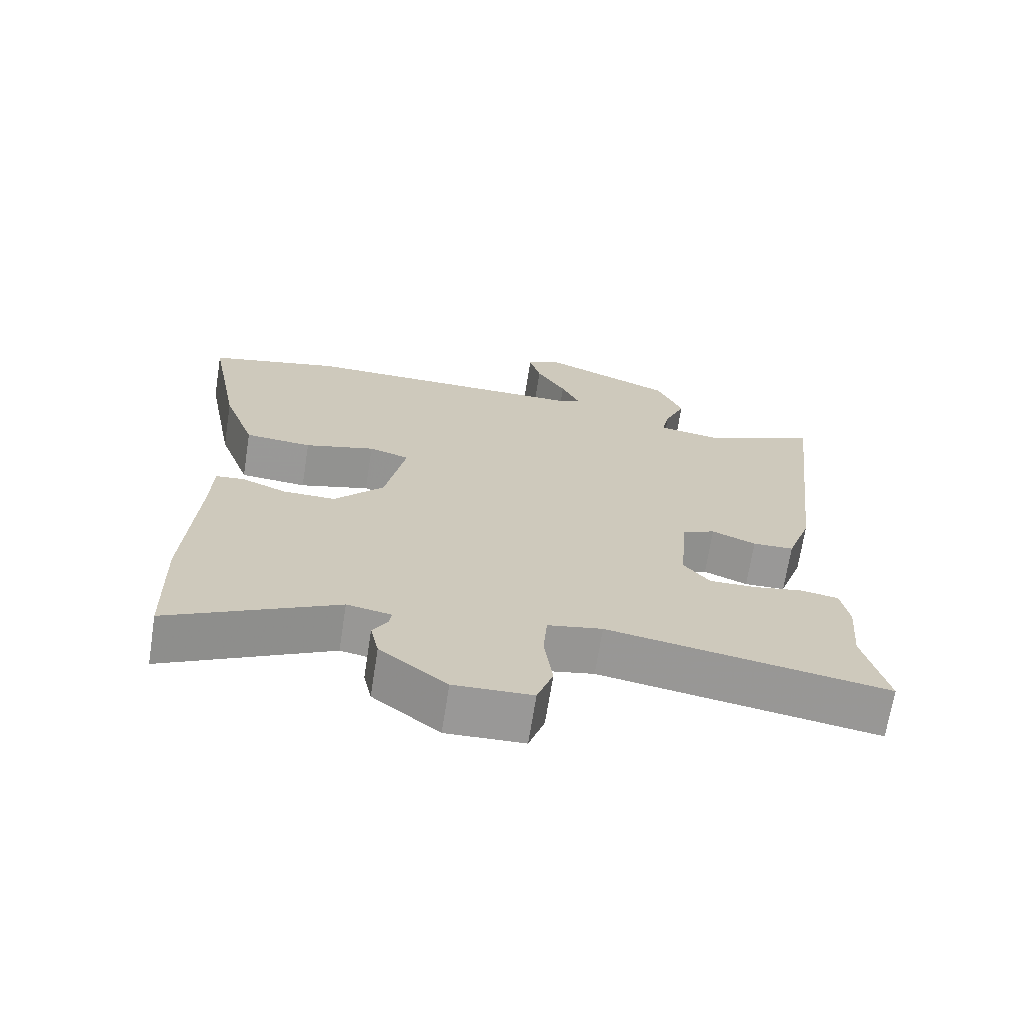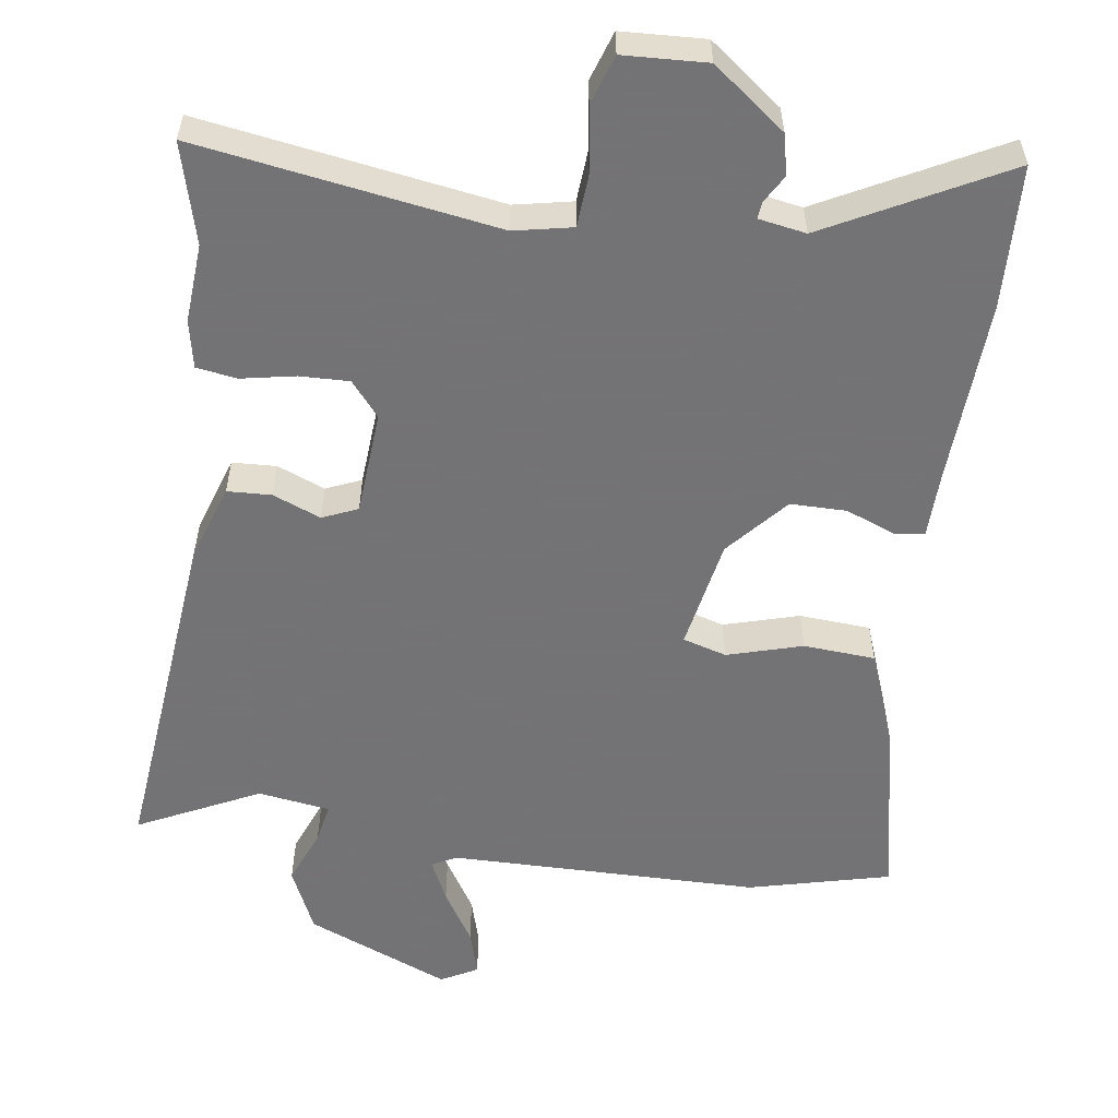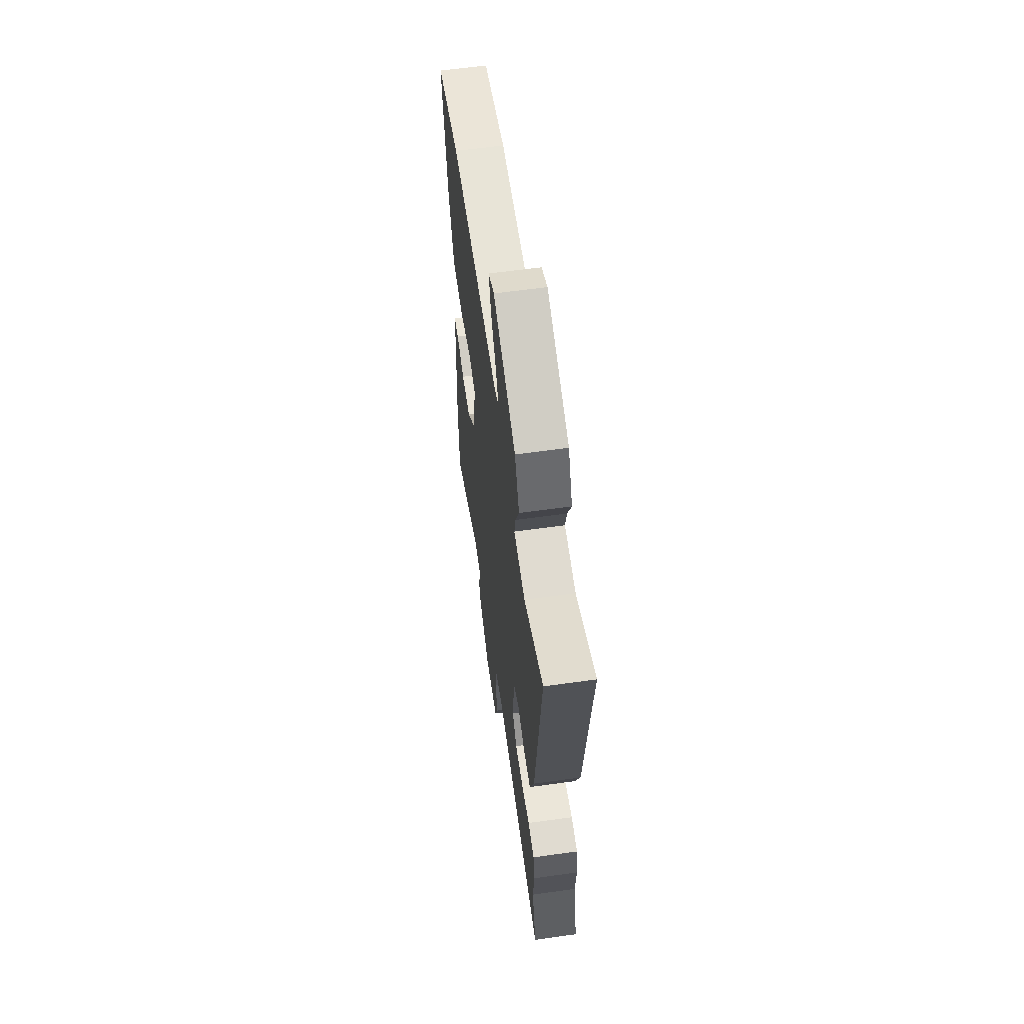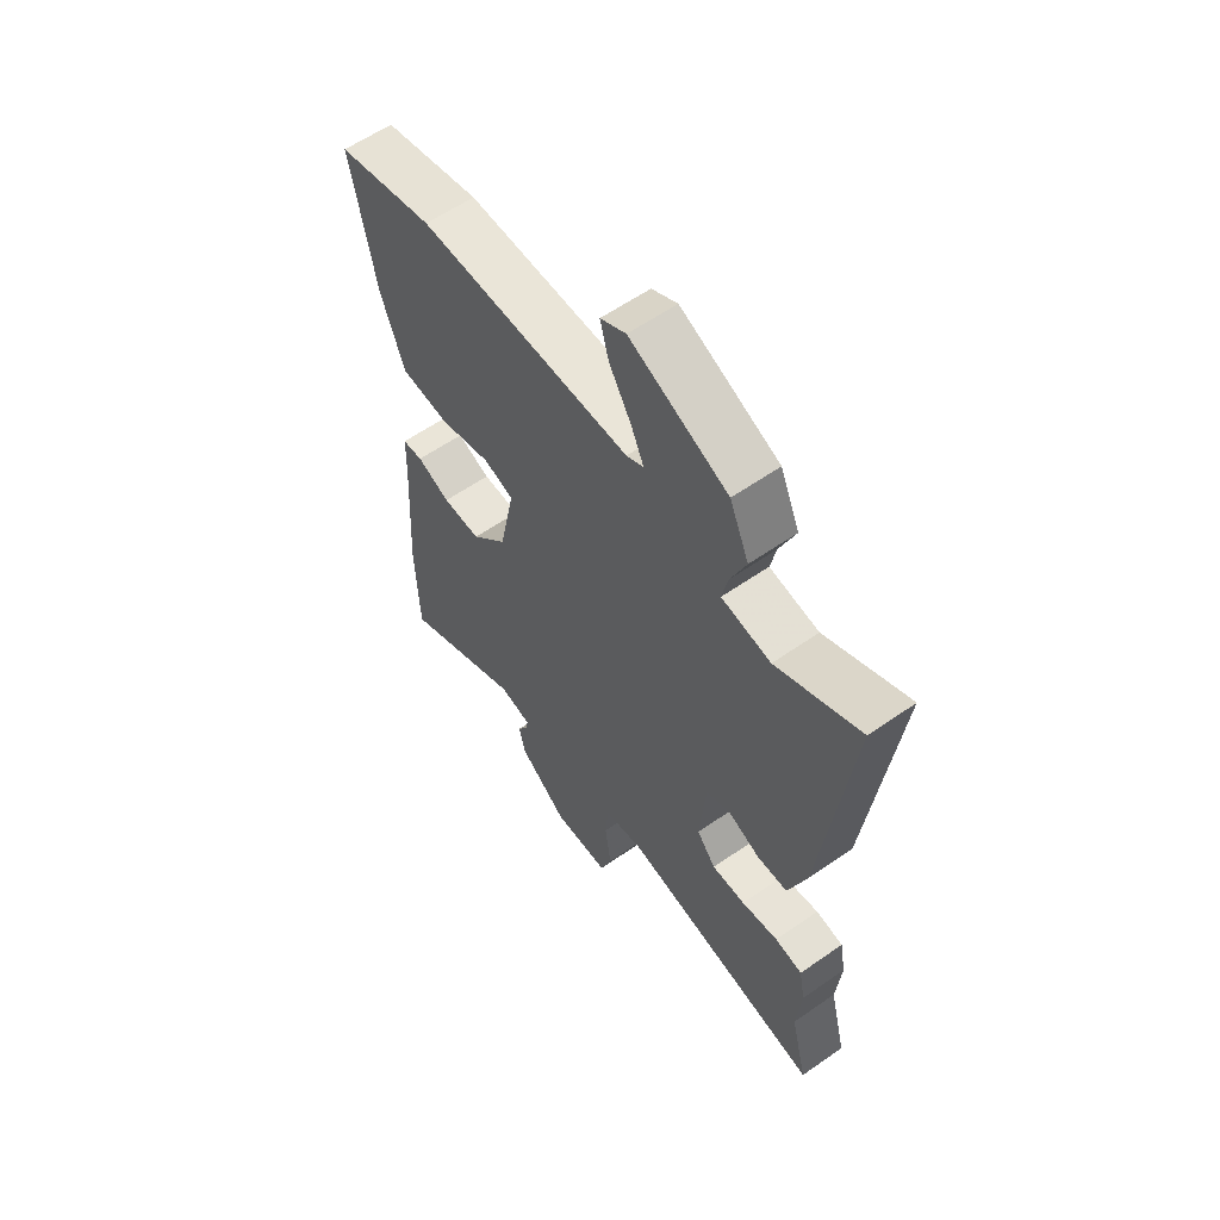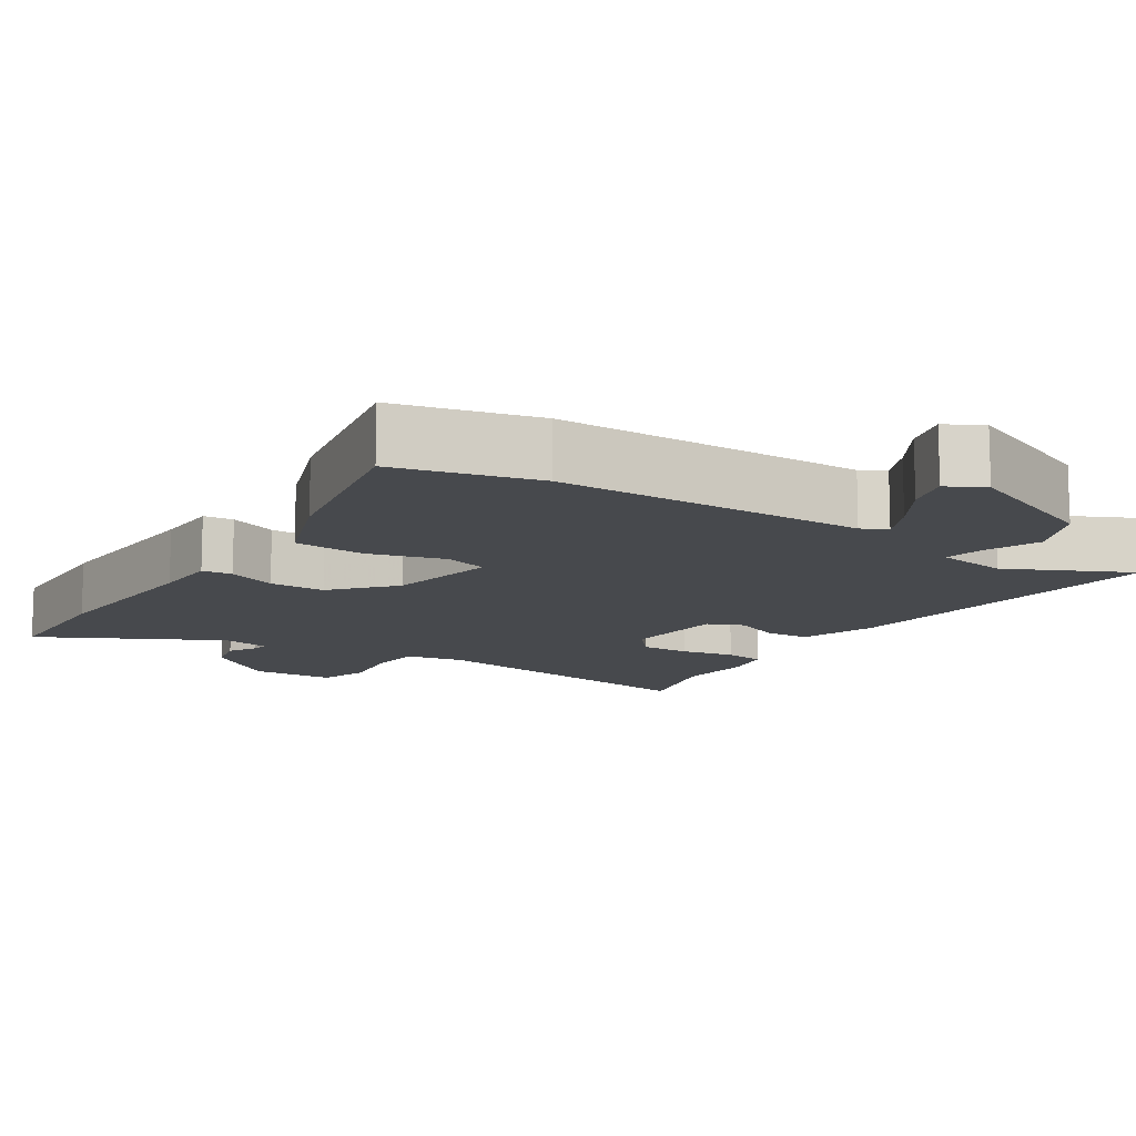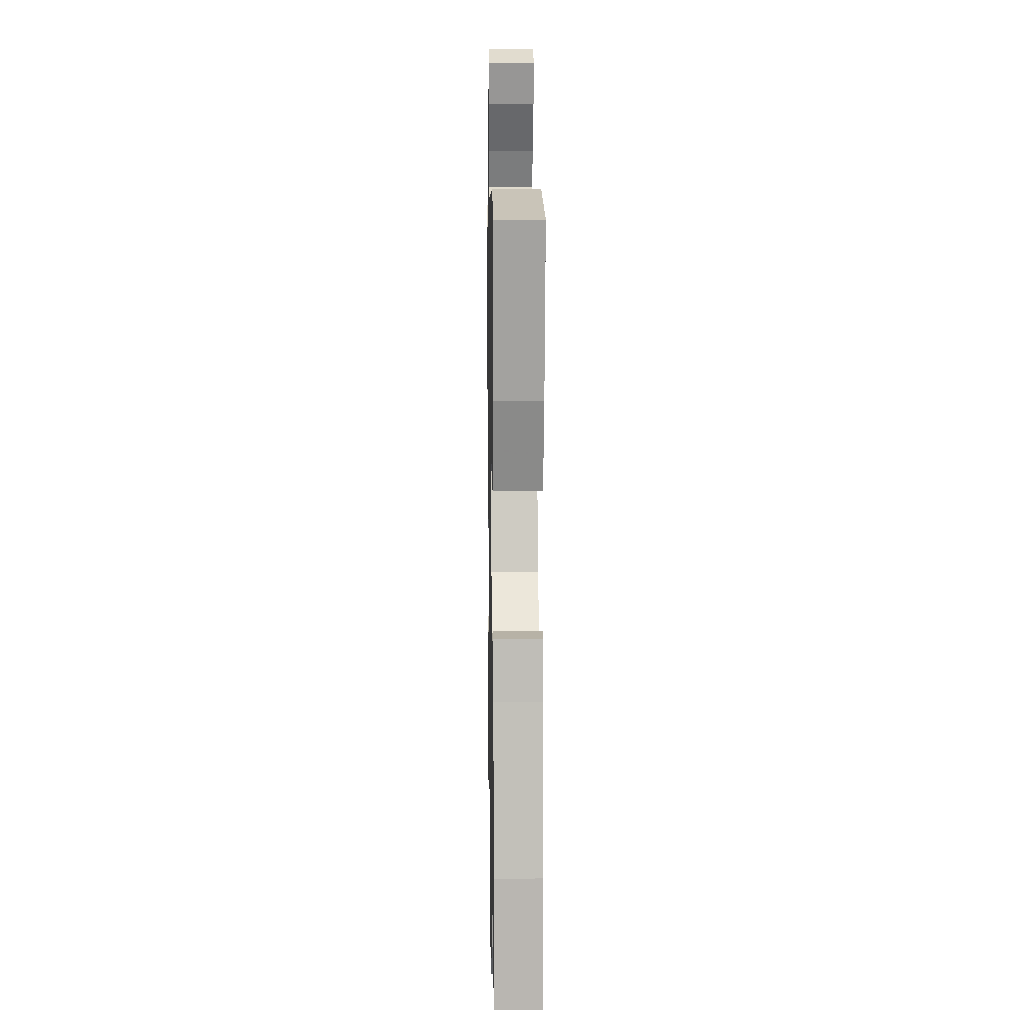
<metadata>
{"format":"obj","ext":"obj","renderer":"f3d","projection":"perspective","resolution":1024,"background":"white","views":[{"elev":-68.8,"azim":-8.9,"up":"+Z"},{"elev":-56.0,"azim":172.7,"up":"+Y"},{"elev":61.1,"azim":81.9,"up":"+Z"},{"elev":59.5,"azim":54.4,"up":"+Z"},{"elev":-12.2,"azim":-32.4,"up":"+Y"},{"elev":6.9,"azim":-91.1,"up":"+Z"}]}
</metadata>
<code>
v -0.55 0.07 0.488
v -0.358 0.07 0.533
v 0.062 0.07 0.531
v 0.096 0.07 0.548
v 0.07 0.07 0.605
v 0.027 0.07 0.677
v 0.01 0.07 0.739
v 0.06 0.07 0.765
v 0.253 0.07 0.681
v 0.291 0.07 0.594
v 0.26 0.07 0.519
v 0.249 0.07 0.466
v 0.346 0.07 0.45
v 0.511 0.07 0.528
v 0.457 0.07 0.061
v 0.421 0.07 -0.042
v 0.361 0.07 -0.044
v 0.297 0.07 -0.017
v 0.249 0.07 -0.037
v 0.237 0.07 -0.178
v 0.275 0.07 -0.225
v 0.342 0.07 -0.224
v 0.415 0.07 -0.211
v 0.47 0.07 -0.22
v 0.482 0.07 -0.285
v 0.473 0.07 -0.391
v 0.507 0.07 -0.527
v 0.103 0.07 -0.458
v 0.024 0.07 -0.473
v 0.018 0.07 -0.544
v 0.03 0.07 -0.633
v 0.007 0.07 -0.699
v -0.106 0.07 -0.703
v -0.203 0.07 -0.627
v -0.215 0.07 -0.572
v -0.193 0.07 -0.535
v -0.19 0.07 -0.512
v -0.254 0.07 -0.5
v -0.497 0.07 -0.623
v -0.502 0.07 -0.43
v -0.486 0.07 -0.18
v -0.483 0.07 -0.091
v -0.442 0.07 -0.087
v -0.376 0.07 -0.114
v -0.3 0.07 -0.115
v -0.228 0.07 -0.035
v -0.198 0.07 0.115
v -0.257 0.07 0.133
v -0.359 0.07 0.105
v -0.456 0.07 0.113
v -0.503 0.07 0.243
v -0.55 0 0.488
v -0.358 0 0.533
v 0.062 0 0.531
v 0.096 0 0.548
v 0.07 0 0.605
v 0.027 0 0.677
v 0.01 0 0.739
v 0.06 0 0.765
v 0.253 0 0.681
v 0.291 0 0.594
v 0.26 0 0.519
v 0.249 0 0.466
v 0.346 0 0.45
v 0.511 0 0.528
v 0.457 0 0.061
v 0.421 0 -0.042
v 0.361 0 -0.044
v 0.297 0 -0.017
v 0.249 0 -0.037
v 0.237 0 -0.178
v 0.275 0 -0.225
v 0.342 0 -0.224
v 0.415 0 -0.211
v 0.47 0 -0.22
v 0.482 0 -0.285
v 0.473 0 -0.391
v 0.507 0 -0.527
v 0.103 0 -0.458
v 0.024 0 -0.473
v 0.018 0 -0.544
v 0.03 0 -0.633
v 0.007 0 -0.699
v -0.106 0 -0.703
v -0.203 0 -0.627
v -0.215 0 -0.572
v -0.193 0 -0.535
v -0.19 0 -0.512
v -0.254 0 -0.5
v -0.497 0 -0.623
v -0.502 0 -0.43
v -0.486 0 -0.18
v -0.483 0 -0.091
v -0.442 0 -0.087
v -0.376 0 -0.114
v -0.3 0 -0.115
v -0.228 0 -0.035
v -0.198 0 0.115
v -0.257 0 0.133
v -0.359 0 0.105
v -0.456 0 0.113
v -0.503 0 0.243
f 1 2 3
f 51 1 3
f 50 51 3
f 49 50 3
f 48 49 3
f 47 48 3 4
f 46 47 4
f 41 42 43 44
f 41 44 45
f 40 41 45
f 39 40 45
f 38 39 45
f 37 38 45 46
f 34 35 36
f 33 34 36
f 32 33 36
f 31 32 36
f 30 31 36
f 29 30 36 37
f 37 46 4
f 29 37 4
f 28 29 4
f 24 25 26
f 23 24 26
f 22 23 26
f 26 27 28
f 22 26 28
f 21 22 28
f 16 17 18
f 15 16 18
f 14 15 18
f 13 14 18
f 12 13 18 19
f 9 10 11
f 8 9 11
f 7 8 11
f 6 7 11
f 5 6 11
f 4 5 11 12
f 12 19 20
f 4 12 20
f 28 4 20
f 20 21 28
f 54 53 52
f 54 52 102
f 54 102 101
f 54 101 100
f 54 100 99
f 55 54 99 98
f 55 98 97
f 95 94 93 92
f 96 95 92
f 96 92 91
f 96 91 90
f 96 90 89
f 97 96 89 88
f 87 86 85
f 87 85 84
f 87 84 83
f 87 83 82
f 87 82 81
f 88 87 81 80
f 55 97 88
f 55 88 80
f 55 80 79
f 77 76 75
f 77 75 74
f 77 74 73
f 79 78 77
f 79 77 73
f 79 73 72
f 69 68 67
f 69 67 66
f 69 66 65
f 69 65 64
f 70 69 64 63
f 62 61 60
f 62 60 59
f 62 59 58
f 62 58 57
f 62 57 56
f 63 62 56 55
f 71 70 63
f 71 63 55
f 71 55 79
f 79 72 71
f 1 52 53 2
f 2 53 54 3
f 3 54 55 4
f 4 55 56 5
f 5 56 57 6
f 6 57 58 7
f 7 58 59 8
f 8 59 60 9
f 9 60 61 10
f 10 61 62 11
f 11 62 63 12
f 12 63 64 13
f 13 64 65 14
f 14 65 66 15
f 15 66 67 16
f 16 67 68 17
f 17 68 69 18
f 18 69 70 19
f 19 70 71 20
f 20 71 72 21
f 21 72 73 22
f 22 73 74 23
f 23 74 75 24
f 24 75 76 25
f 25 76 77 26
f 26 77 78 27
f 27 78 79 28
f 28 79 80 29
f 29 80 81 30
f 30 81 82 31
f 31 82 83 32
f 32 83 84 33
f 33 84 85 34
f 34 85 86 35
f 35 86 87 36
f 36 87 88 37
f 37 88 89 38
f 38 89 90 39
f 39 90 91 40
f 40 91 92 41
f 41 92 93 42
f 42 93 94 43
f 43 94 95 44
f 44 95 96 45
f 45 96 97 46
f 46 97 98 47
f 47 98 99 48
f 48 99 100 49
f 49 100 101 50
f 50 101 102 51
f 51 102 52 1

</code>
